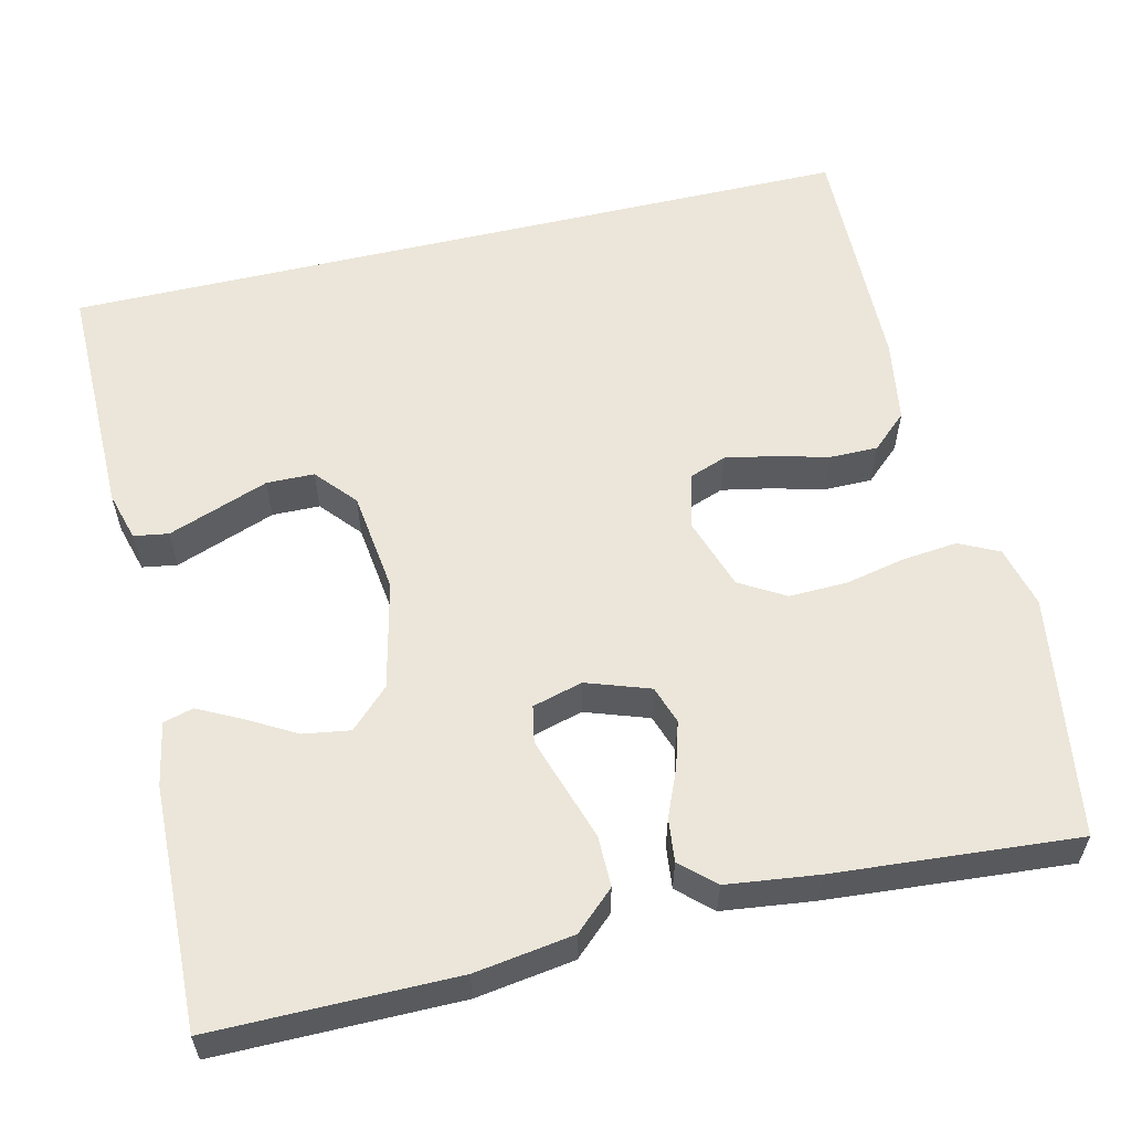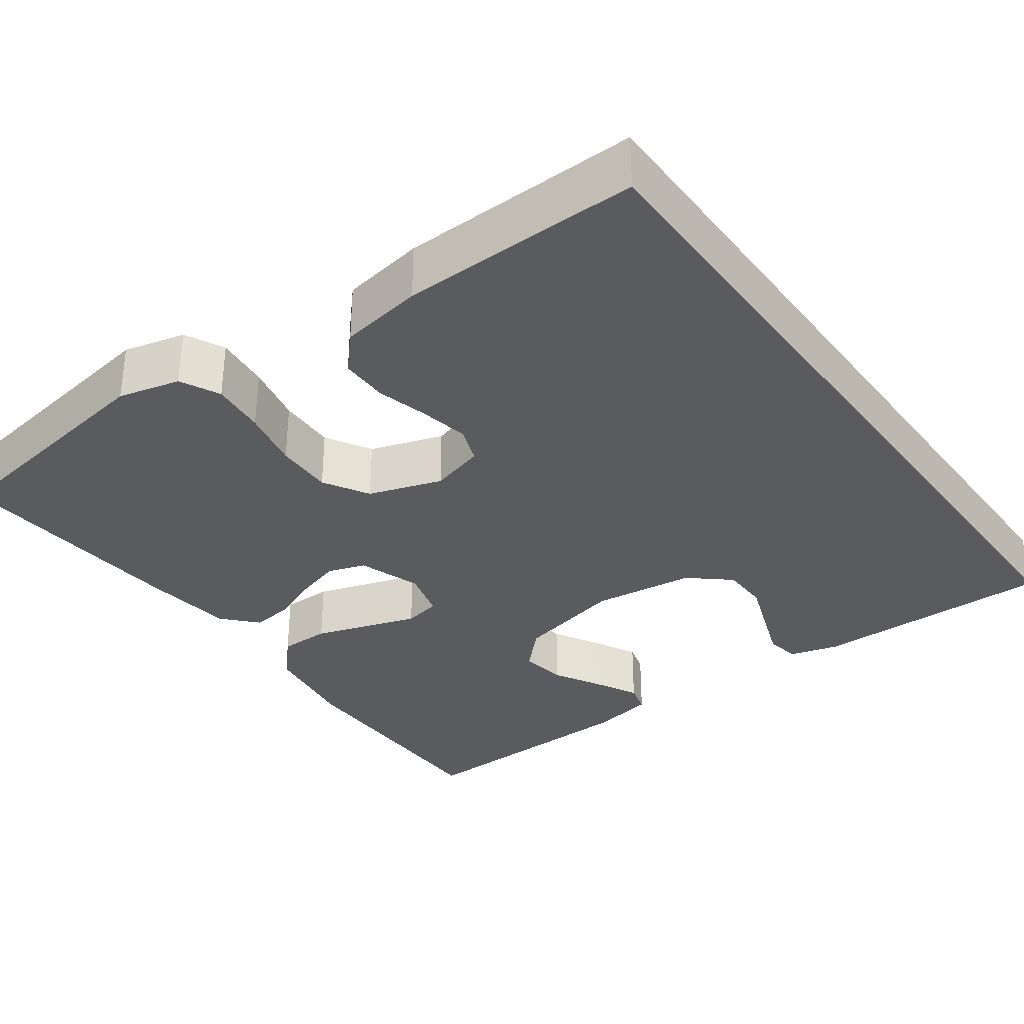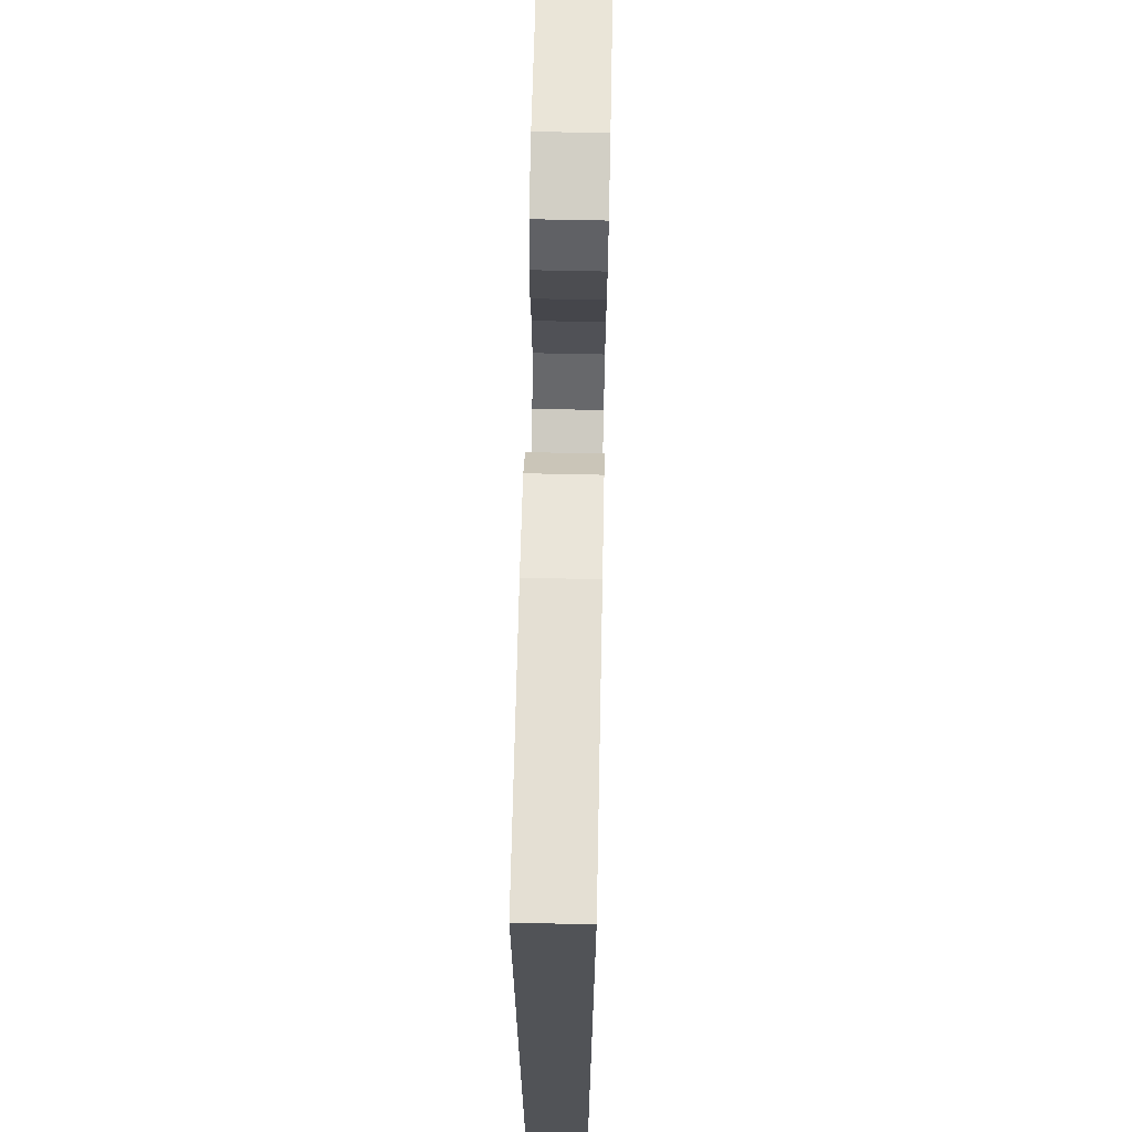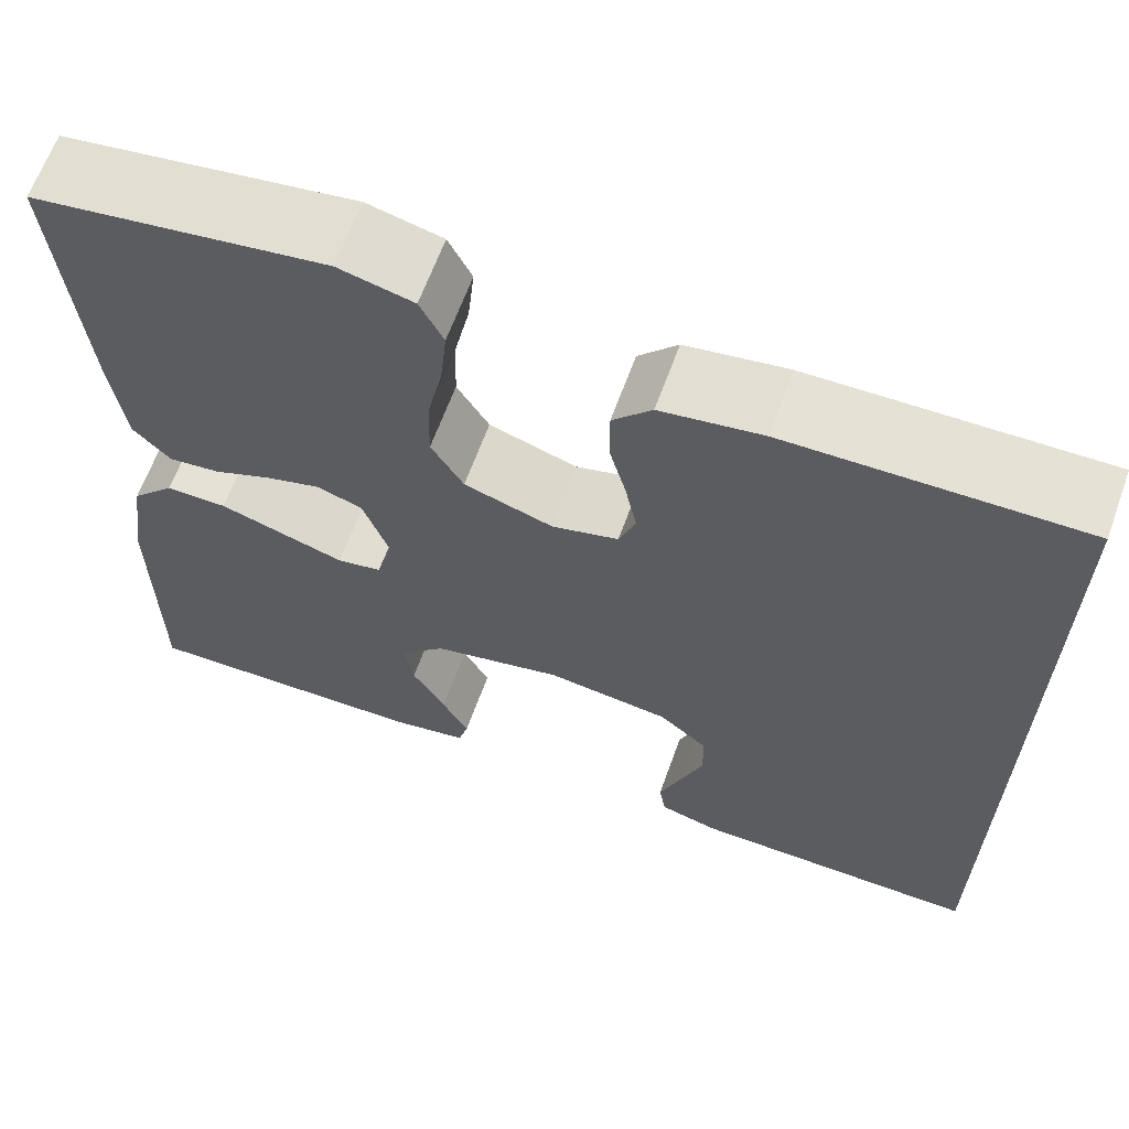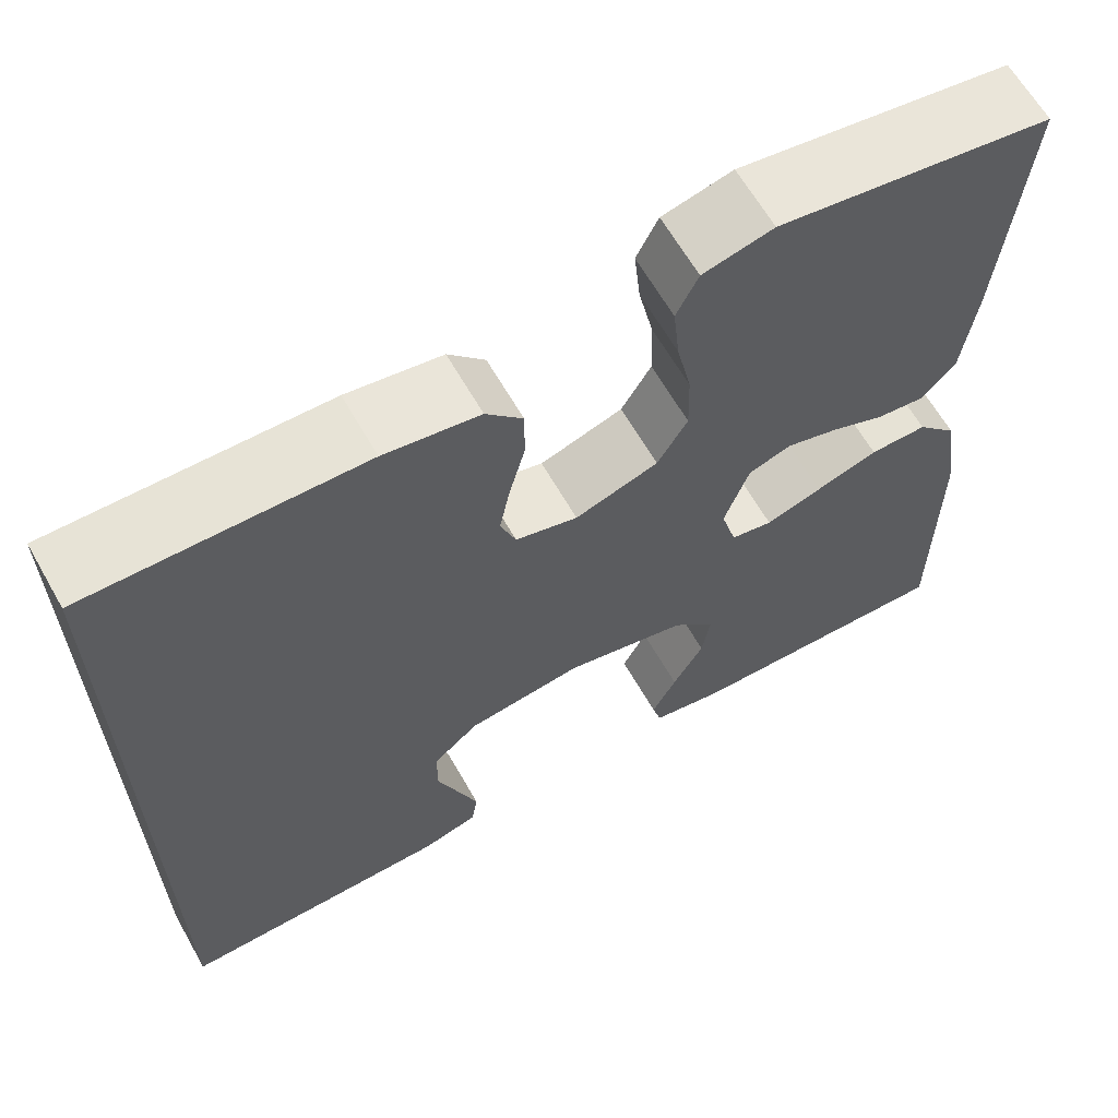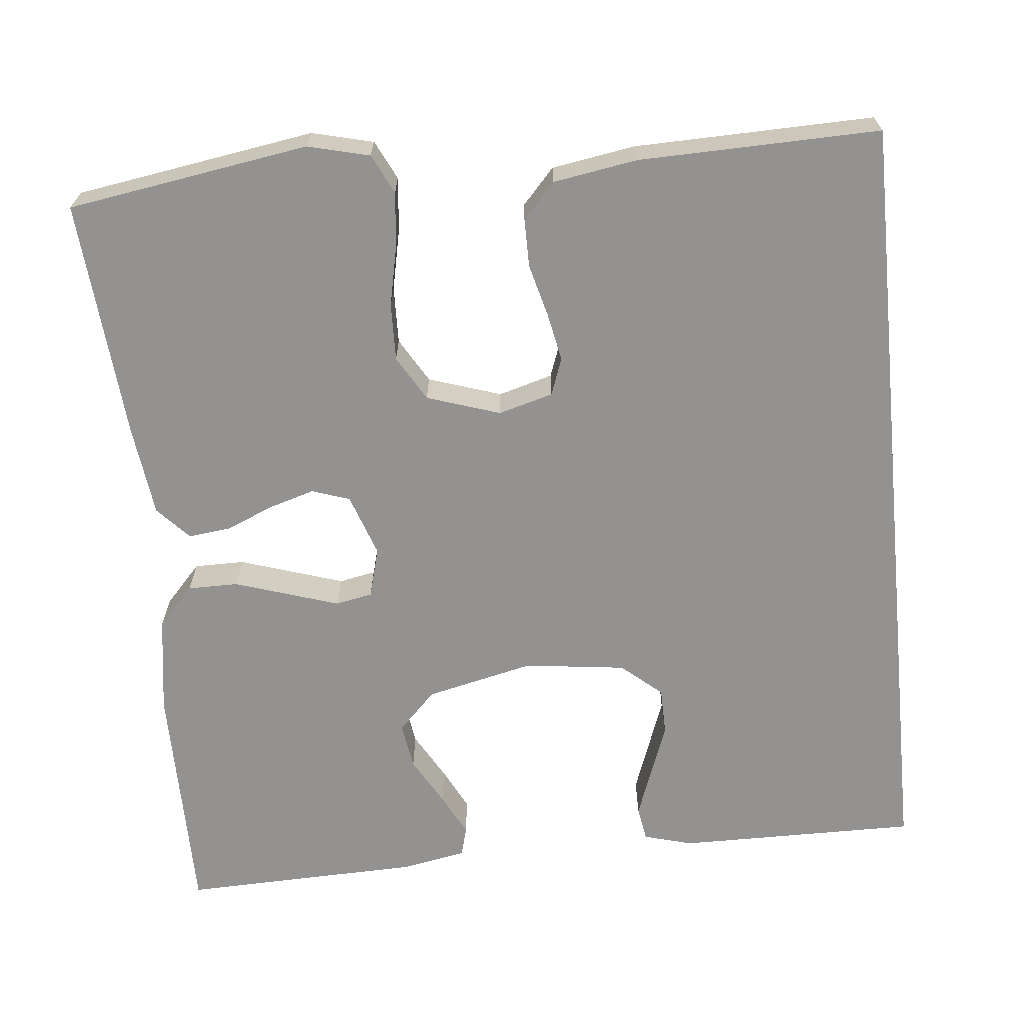
<metadata>
{"format":"obj","ext":"obj","renderer":"f3d","projection":"perspective","resolution":1024,"background":"white","views":[{"elev":57.6,"azim":-103.4,"up":"+Y"},{"elev":-33.3,"azim":36.0,"up":"+Y"},{"elev":68.0,"azim":91.2,"up":"+Z"},{"elev":64.4,"azim":19.9,"up":"+Z"},{"elev":63.9,"azim":150.3,"up":"+Z"},{"elev":-66.5,"azim":5.7,"up":"+Y"}]}
</metadata>
<code>
v 0.5 0.07 -0.494
v 0.2 0.07 -0.492
v 0.139 0.07 -0.475
v 0.132 0.07 -0.432
v 0.154 0.07 -0.372
v 0.178 0.07 -0.307
v 0.177 0.07 -0.248
v 0.127 0.07 -0.205
v 0 0.07 -0.189
v -0.134 0.07 -0.22
v -0.181 0.07 -0.268
v -0.172 0.07 -0.326
v -0.138 0.07 -0.386
v -0.111 0.07 -0.439
v -0.121 0.07 -0.476
v -0.2 0.07 -0.491
v -0.5 0.07 -0.5
v -0.5 0.07 -0.2
v -0.482 0.07 -0.078
v -0.437 0.07 -0.029
v -0.374 0.07 -0.029
v -0.306 0.07 -0.051
v -0.244 0.07 -0.071
v -0.198 0.07 -0.062
v -0.181 0.07 0
v -0.208 0.07 0.078
v -0.255 0.07 0.094
v -0.312 0.07 0.077
v -0.371 0.07 0.052
v -0.424 0.07 0.046
v -0.462 0.07 0.087
v -0.476 0.07 0.2
v -0.5 0.07 0.5
v -0.2 0.07 0.547
v -0.123 0.07 0.528
v -0.099 0.07 0.479
v -0.106 0.07 0.411
v -0.122 0.07 0.336
v -0.124 0.07 0.264
v -0.091 0.07 0.208
v 0 0.07 0.178
v 0.068 0.07 0.197
v 0.085 0.07 0.243
v 0.073 0.07 0.304
v 0.056 0.07 0.369
v 0.056 0.07 0.429
v 0.096 0.07 0.473
v 0.2 0.07 0.49
v 0.5 0.07 0.497
v 0.5 0 -0.494
v 0.2 0 -0.492
v 0.139 0 -0.475
v 0.132 0 -0.432
v 0.154 0 -0.372
v 0.178 0 -0.307
v 0.177 0 -0.248
v 0.127 0 -0.205
v 0 0 -0.189
v -0.134 0 -0.22
v -0.181 0 -0.268
v -0.172 0 -0.326
v -0.138 0 -0.386
v -0.111 0 -0.439
v -0.121 0 -0.476
v -0.2 0 -0.491
v -0.5 0 -0.5
v -0.5 0 -0.2
v -0.482 0 -0.078
v -0.437 0 -0.029
v -0.374 0 -0.029
v -0.306 0 -0.051
v -0.244 0 -0.071
v -0.198 0 -0.062
v -0.181 0 0
v -0.208 0 0.078
v -0.255 0 0.094
v -0.312 0 0.077
v -0.371 0 0.052
v -0.424 0 0.046
v -0.462 0 0.087
v -0.476 0 0.2
v -0.5 0 0.5
v -0.2 0 0.547
v -0.123 0 0.528
v -0.099 0 0.479
v -0.106 0 0.411
v -0.122 0 0.336
v -0.124 0 0.264
v -0.091 0 0.208
v 0 0 0.178
v 0.068 0 0.197
v 0.085 0 0.243
v 0.073 0 0.304
v 0.056 0 0.369
v 0.056 0 0.429
v 0.096 0 0.473
v 0.2 0 0.49
v 0.5 0 0.497
f 48 49 1
f 47 48 1
f 46 47 1
f 45 46 1
f 44 45 1
f 43 44 1
f 42 43 1
f 41 42 1
f 40 41 1
f 36 37 38
f 35 36 38
f 34 35 38
f 33 34 38
f 32 33 38
f 31 32 38
f 30 31 38
f 29 30 38
f 28 29 38
f 27 28 38 39
f 26 27 39 40
f 20 21 22
f 19 20 22
f 18 19 22
f 17 18 22
f 16 17 22
f 15 16 22
f 12 13 14 15
f 12 15 22
f 11 12 22 23
f 4 5 6
f 3 4 6
f 2 3 6
f 1 2 6
f 1 6 7
f 40 1 7 8
f 40 8 9
f 26 40 9
f 25 26 9
f 10 11 23 24
f 9 10 24 25
f 50 98 97
f 50 97 96
f 50 96 95
f 50 95 94
f 50 94 93
f 50 93 92
f 50 92 91
f 50 91 90
f 50 90 89
f 87 86 85
f 87 85 84
f 87 84 83
f 87 83 82
f 87 82 81
f 87 81 80
f 87 80 79
f 87 79 78
f 87 78 77
f 88 87 77 76
f 89 88 76 75
f 71 70 69
f 71 69 68
f 71 68 67
f 71 67 66
f 71 66 65
f 71 65 64
f 64 63 62 61
f 71 64 61
f 72 71 61 60
f 55 54 53
f 55 53 52
f 55 52 51
f 55 51 50
f 56 55 50
f 57 56 50 89
f 58 57 89
f 58 89 75
f 58 75 74
f 73 72 60 59
f 74 73 59 58
f 1 50 51 2
f 2 51 52 3
f 3 52 53 4
f 4 53 54 5
f 5 54 55 6
f 6 55 56 7
f 7 56 57 8
f 8 57 58 9
f 9 58 59 10
f 10 59 60 11
f 11 60 61 12
f 12 61 62 13
f 13 62 63 14
f 14 63 64 15
f 15 64 65 16
f 16 65 66 17
f 17 66 67 18
f 18 67 68 19
f 19 68 69 20
f 20 69 70 21
f 21 70 71 22
f 22 71 72 23
f 23 72 73 24
f 24 73 74 25
f 25 74 75 26
f 26 75 76 27
f 27 76 77 28
f 28 77 78 29
f 29 78 79 30
f 30 79 80 31
f 31 80 81 32
f 32 81 82 33
f 33 82 83 34
f 34 83 84 35
f 35 84 85 36
f 36 85 86 37
f 37 86 87 38
f 38 87 88 39
f 39 88 89 40
f 40 89 90 41
f 41 90 91 42
f 42 91 92 43
f 43 92 93 44
f 44 93 94 45
f 45 94 95 46
f 46 95 96 47
f 47 96 97 48
f 48 97 98 49
f 49 98 50 1

</code>
